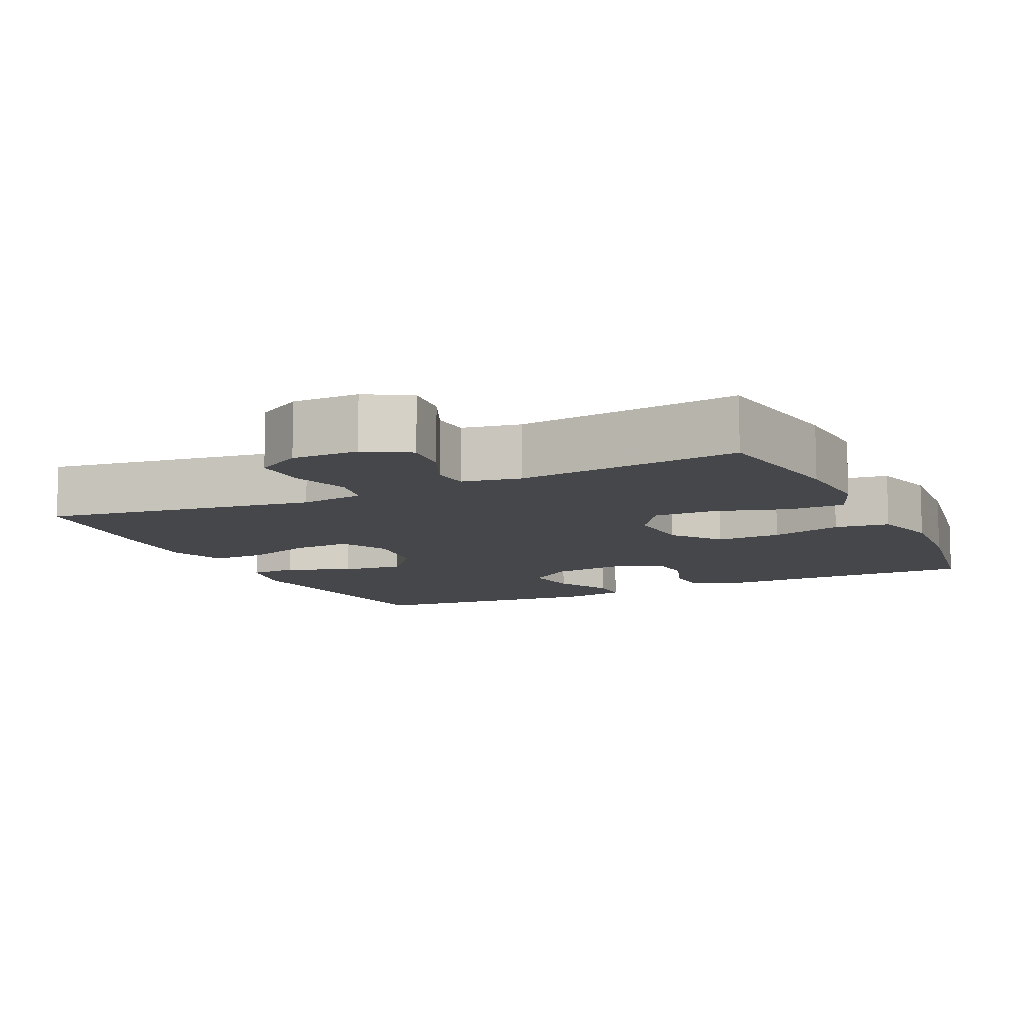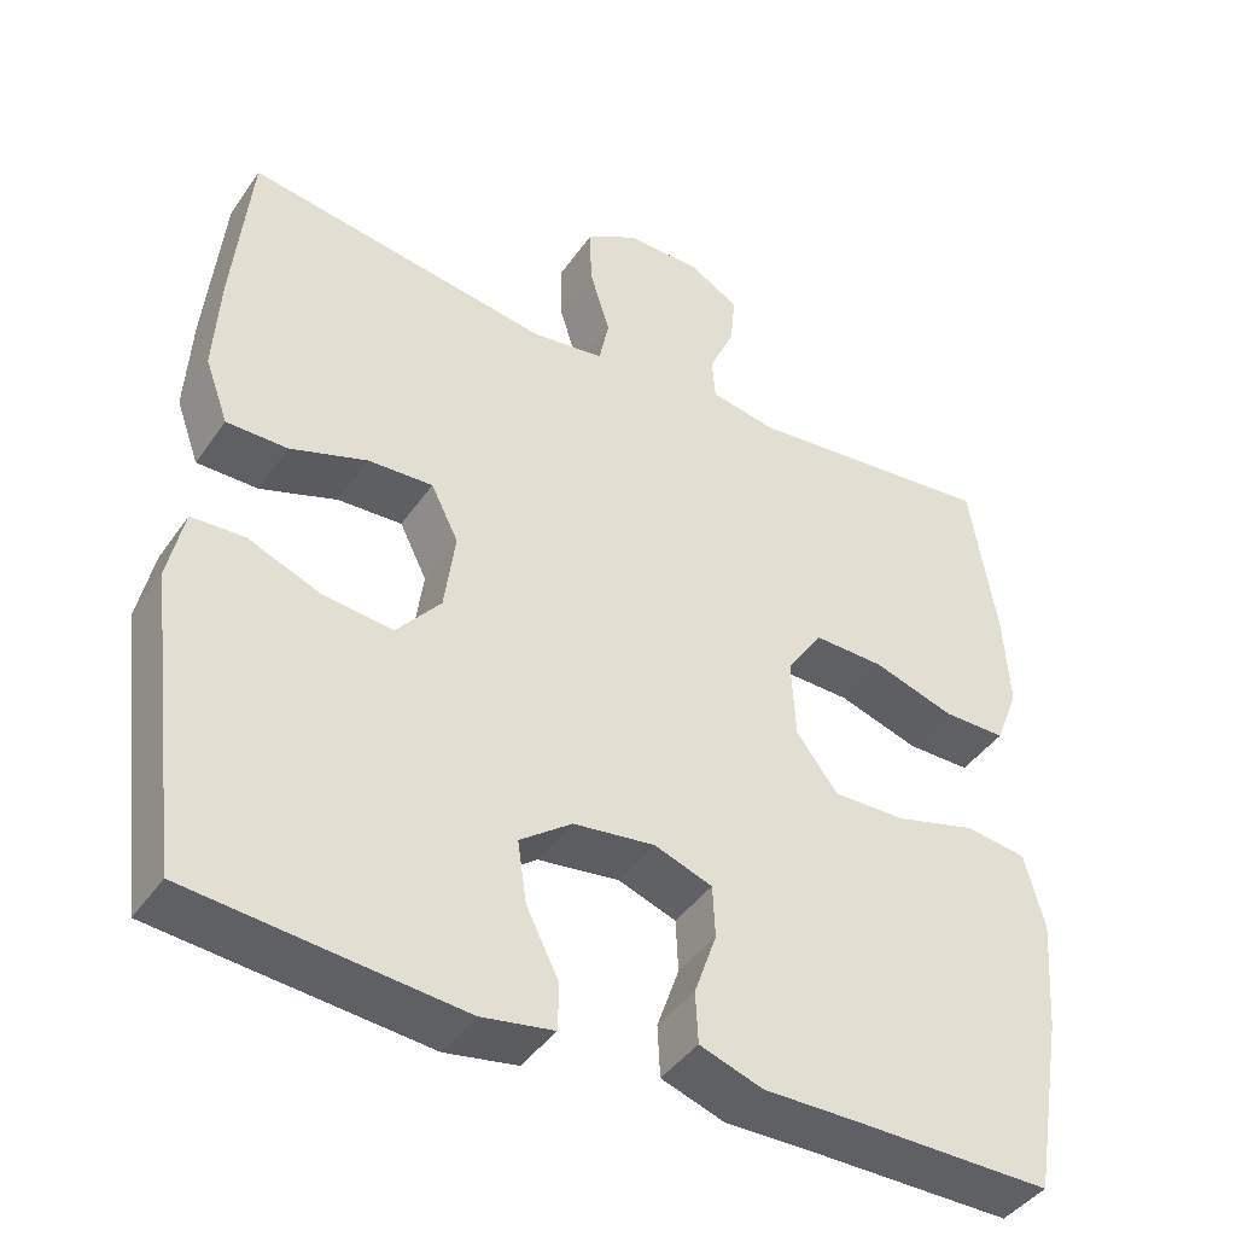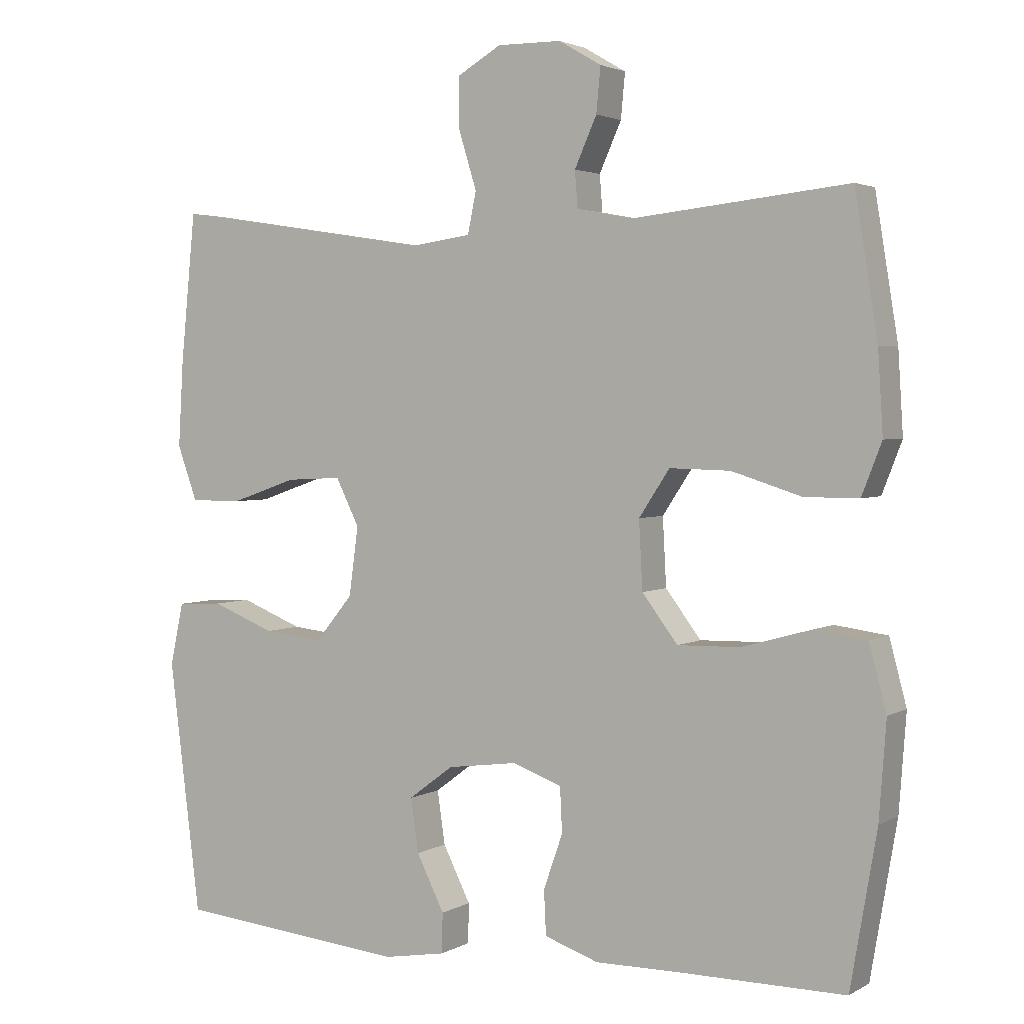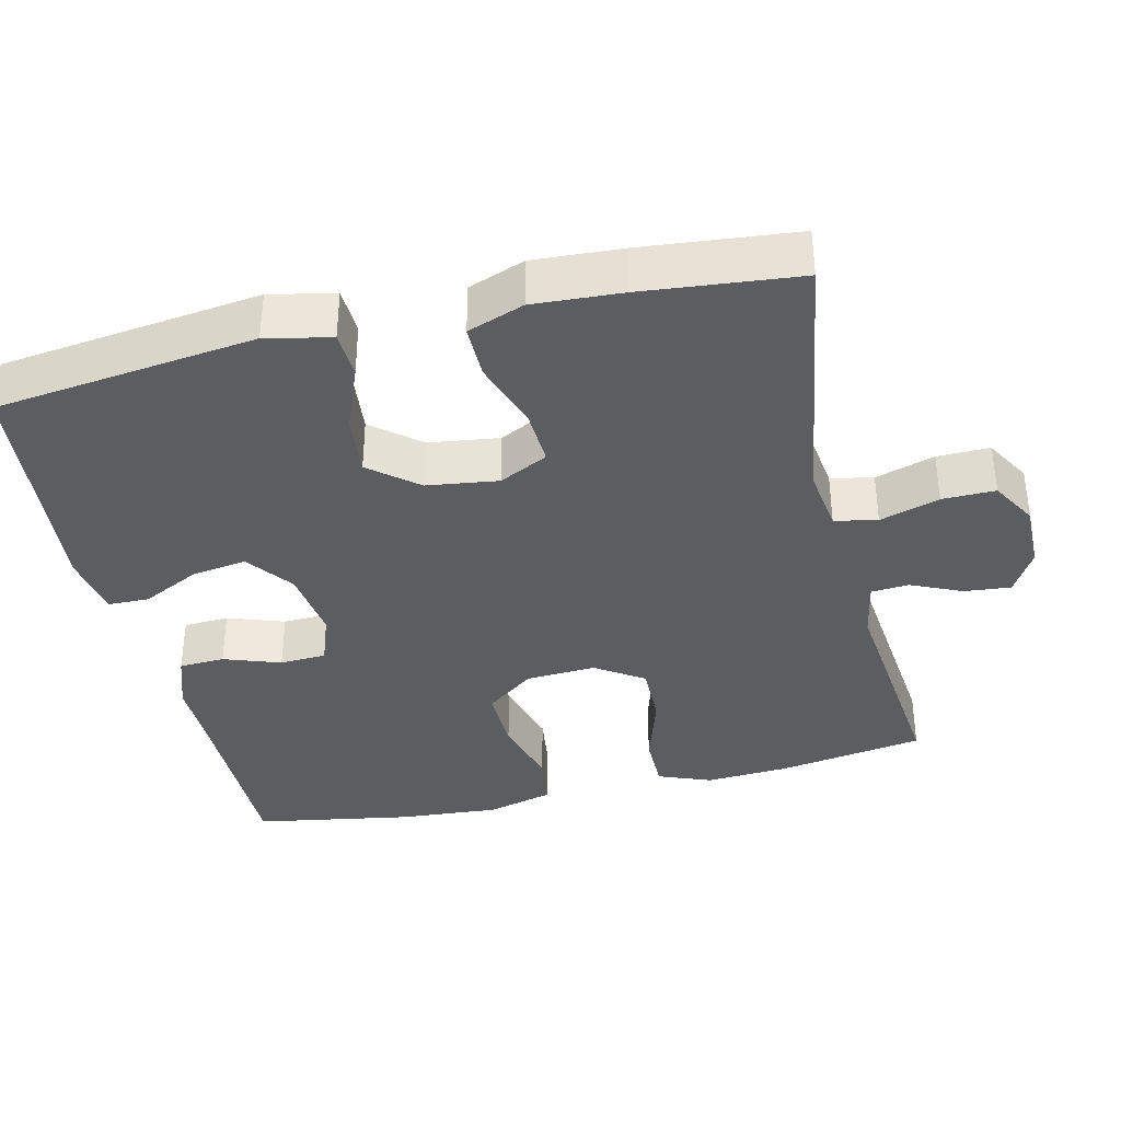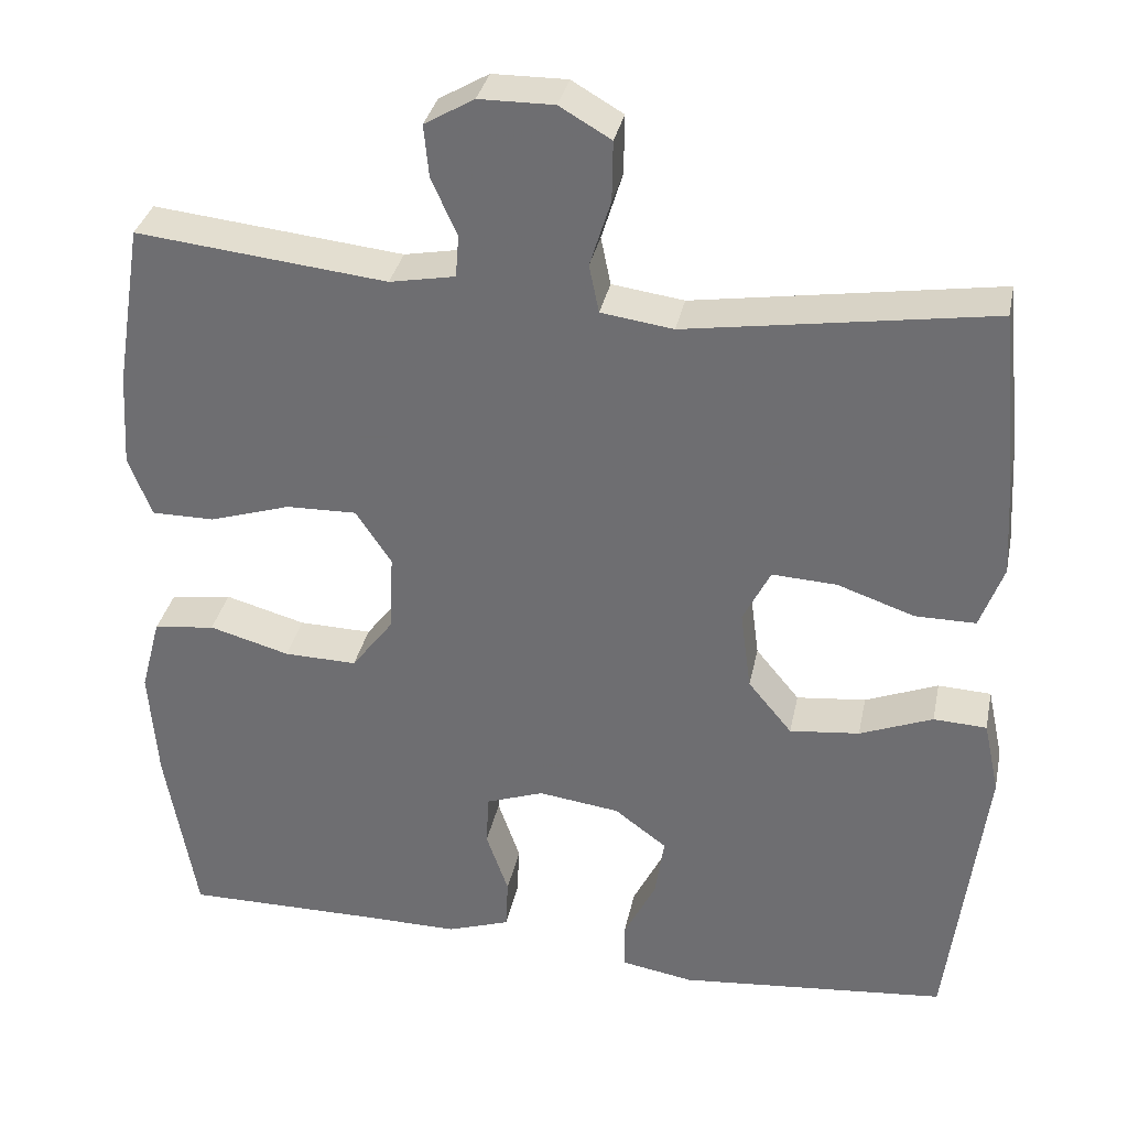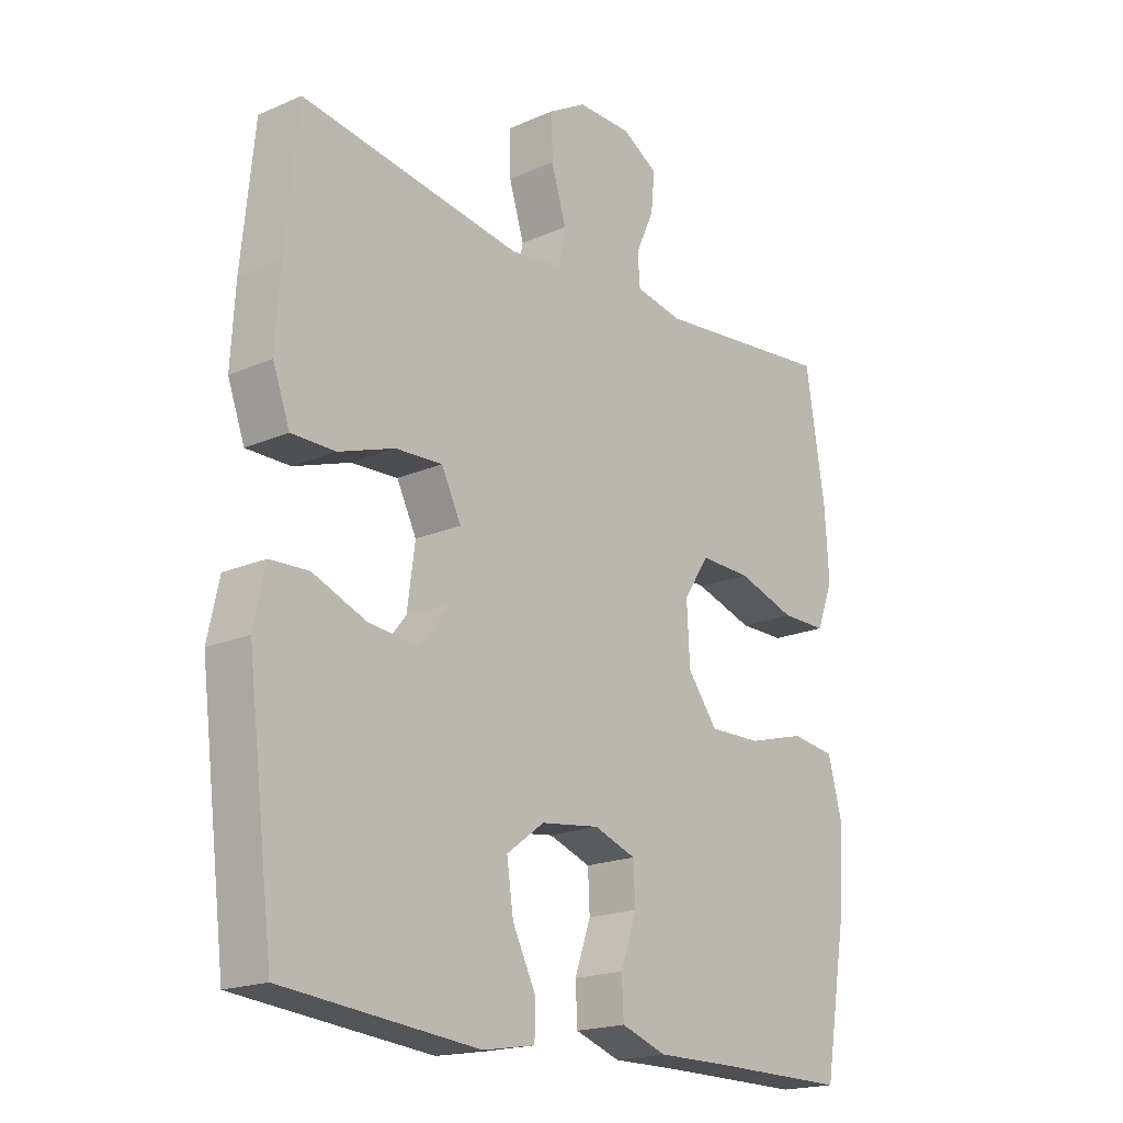
<metadata>
{"format":"obj","ext":"obj","renderer":"f3d","projection":"perspective","resolution":1024,"background":"white","views":[{"elev":-10.3,"azim":25.5,"up":"+Y"},{"elev":-42.4,"azim":-31.9,"up":"+Z"},{"elev":2.8,"azim":29.5,"up":"+Z"},{"elev":-36.9,"azim":-76.7,"up":"+Y"},{"elev":33.7,"azim":-168.4,"up":"+Z"},{"elev":-18.9,"azim":-50.4,"up":"+Z"}]}
</metadata>
<code>
v -0.5 0.07 -0.5
v -0.544 0.07 -0.146
v -0.525 0.07 -0.058
v -0.461 0.07 -0.055
v -0.373 0.07 -0.09
v -0.289 0.07 -0.099
v -0.236 0.07 -0.035
v -0.223 0.07 0.062
v -0.256 0.07 0.128
v -0.334 0.07 0.124
v -0.427 0.07 0.092
v -0.5 0.07 0.092
v -0.528 0.07 0.169
v -0.521 0.07 0.289
v -0.5 0.07 0.5
v -0.133 0.07 0.443
v -0.046 0.07 0.455
v -0.034 0.07 0.513
v -0.059 0.07 0.594
v -0.06 0.07 0.666
v 0.002 0.07 0.702
v 0.092 0.07 0.701
v 0.152 0.07 0.666
v 0.146 0.07 0.603
v 0.115 0.07 0.534
v 0.119 0.07 0.483
v 0.198 0.07 0.468
v 0.5 0.07 0.5
v 0.532 0.07 0.302
v 0.539 0.07 0.188
v 0.511 0.07 0.116
v 0.435 0.07 0.116
v 0.337 0.07 0.147
v 0.252 0.07 0.149
v 0.209 0.07 0.084
v 0.214 0.07 -0.011
v 0.264 0.07 -0.077
v 0.352 0.07 -0.075
v 0.449 0.07 -0.048
v 0.523 0.07 -0.058
v 0.547 0.07 -0.149
v 0.537 0.07 -0.284
v 0.5 0.07 -0.5
v 0.265 0.07 -0.499
v 0.149 0.07 -0.5
v 0.073 0.07 -0.474
v 0.07 0.07 -0.412
v 0.097 0.07 -0.335
v 0.094 0.07 -0.272
v 0.024 0.07 -0.247
v -0.074 0.07 -0.26
v -0.137 0.07 -0.307
v -0.126 0.07 -0.382
v -0.087 0.07 -0.46
v -0.088 0.07 -0.516
v -0.175 0.07 -0.531
v -0.5 0 -0.5
v -0.544 0 -0.146
v -0.525 0 -0.058
v -0.461 0 -0.055
v -0.373 0 -0.09
v -0.289 0 -0.099
v -0.236 0 -0.035
v -0.223 0 0.062
v -0.256 0 0.128
v -0.334 0 0.124
v -0.427 0 0.092
v -0.5 0 0.092
v -0.528 0 0.169
v -0.521 0 0.289
v -0.5 0 0.5
v -0.133 0 0.443
v -0.046 0 0.455
v -0.034 0 0.513
v -0.059 0 0.594
v -0.06 0 0.666
v 0.002 0 0.702
v 0.092 0 0.701
v 0.152 0 0.666
v 0.146 0 0.603
v 0.115 0 0.534
v 0.119 0 0.483
v 0.198 0 0.468
v 0.5 0 0.5
v 0.532 0 0.302
v 0.539 0 0.188
v 0.511 0 0.116
v 0.435 0 0.116
v 0.337 0 0.147
v 0.252 0 0.149
v 0.209 0 0.084
v 0.214 0 -0.011
v 0.264 0 -0.077
v 0.352 0 -0.075
v 0.449 0 -0.048
v 0.523 0 -0.058
v 0.547 0 -0.149
v 0.537 0 -0.284
v 0.5 0 -0.5
v 0.265 0 -0.499
v 0.149 0 -0.5
v 0.073 0 -0.474
v 0.07 0 -0.412
v 0.097 0 -0.335
v 0.094 0 -0.272
v 0.024 0 -0.247
v -0.074 0 -0.26
v -0.137 0 -0.307
v -0.126 0 -0.382
v -0.087 0 -0.46
v -0.088 0 -0.516
v -0.175 0 -0.531
f 3 4 5
f 2 3 5
f 1 2 5
f 56 1 5
f 55 56 5
f 54 55 5
f 53 54 5
f 52 53 5 6
f 51 52 6 7
f 50 51 7 8
f 49 50 8 9
f 46 47 48
f 45 46 48
f 44 45 48
f 44 48 49
f 43 44 49
f 42 43 49
f 41 42 49
f 40 41 49
f 39 40 49
f 38 39 49
f 37 38 49
f 36 37 49 9
f 31 32 33
f 30 31 33
f 29 30 33
f 28 29 33
f 27 28 33
f 26 27 33 34
f 23 24 25
f 22 23 25
f 21 22 25
f 20 21 25
f 19 20 25
f 18 19 25
f 17 18 25 26
f 14 15 16
f 13 14 16
f 12 13 16
f 11 12 16
f 10 11 16
f 9 10 16 17
f 9 17 26
f 36 9 26
f 35 36 26
f 26 34 35
f 61 60 59
f 61 59 58
f 61 58 57
f 61 57 112
f 61 112 111
f 61 111 110
f 61 110 109
f 62 61 109 108
f 63 62 108 107
f 64 63 107 106
f 65 64 106 105
f 104 103 102
f 104 102 101
f 104 101 100
f 105 104 100
f 105 100 99
f 105 99 98
f 105 98 97
f 105 97 96
f 105 96 95
f 105 95 94
f 105 94 93
f 65 105 93 92
f 89 88 87
f 89 87 86
f 89 86 85
f 89 85 84
f 89 84 83
f 90 89 83 82
f 81 80 79
f 81 79 78
f 81 78 77
f 81 77 76
f 81 76 75
f 81 75 74
f 82 81 74 73
f 72 71 70
f 72 70 69
f 72 69 68
f 72 68 67
f 72 67 66
f 73 72 66 65
f 82 73 65
f 82 65 92
f 82 92 91
f 91 90 82
f 1 57 58 2
f 2 58 59 3
f 3 59 60 4
f 4 60 61 5
f 5 61 62 6
f 6 62 63 7
f 7 63 64 8
f 8 64 65 9
f 9 65 66 10
f 10 66 67 11
f 11 67 68 12
f 12 68 69 13
f 13 69 70 14
f 14 70 71 15
f 15 71 72 16
f 16 72 73 17
f 17 73 74 18
f 18 74 75 19
f 19 75 76 20
f 20 76 77 21
f 21 77 78 22
f 22 78 79 23
f 23 79 80 24
f 24 80 81 25
f 25 81 82 26
f 26 82 83 27
f 27 83 84 28
f 28 84 85 29
f 29 85 86 30
f 30 86 87 31
f 31 87 88 32
f 32 88 89 33
f 33 89 90 34
f 34 90 91 35
f 35 91 92 36
f 36 92 93 37
f 37 93 94 38
f 38 94 95 39
f 39 95 96 40
f 40 96 97 41
f 41 97 98 42
f 42 98 99 43
f 43 99 100 44
f 44 100 101 45
f 45 101 102 46
f 46 102 103 47
f 47 103 104 48
f 48 104 105 49
f 49 105 106 50
f 50 106 107 51
f 51 107 108 52
f 52 108 109 53
f 53 109 110 54
f 54 110 111 55
f 55 111 112 56
f 56 112 57 1

</code>
